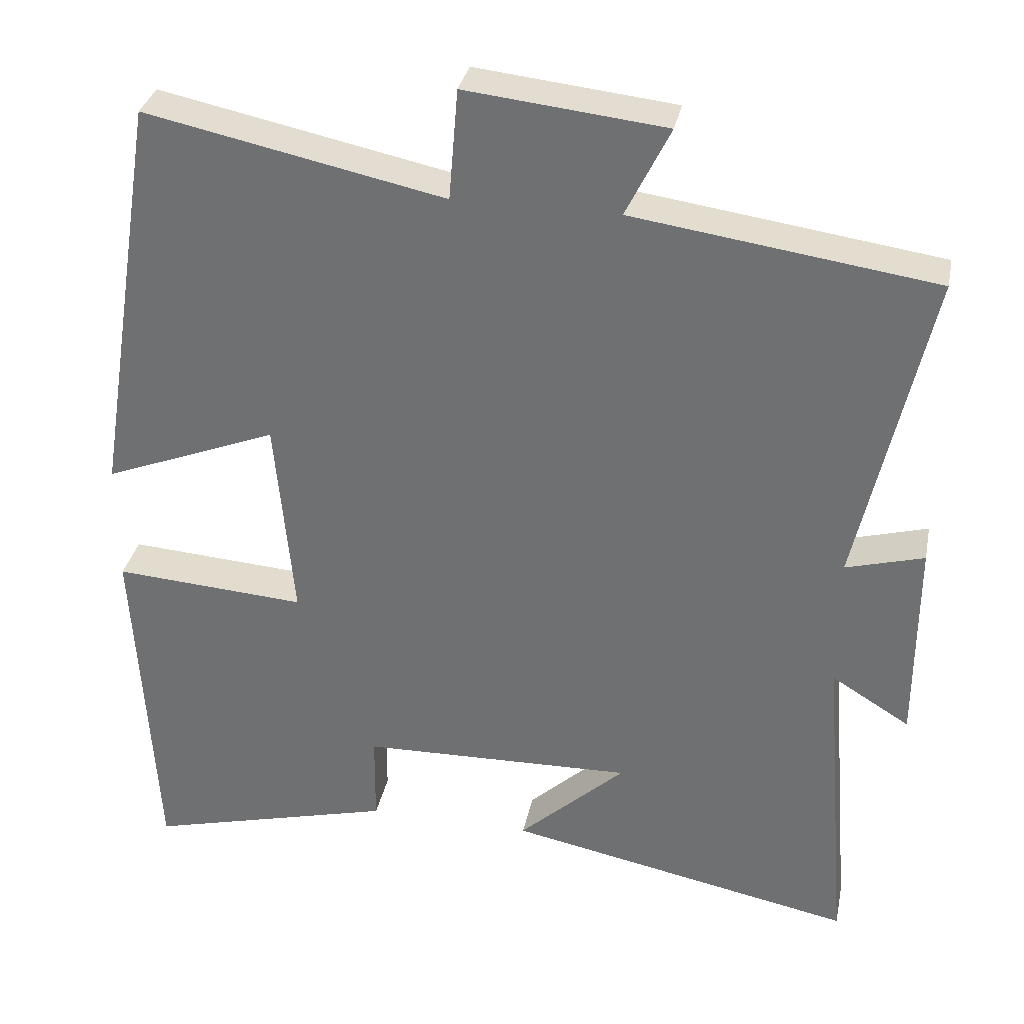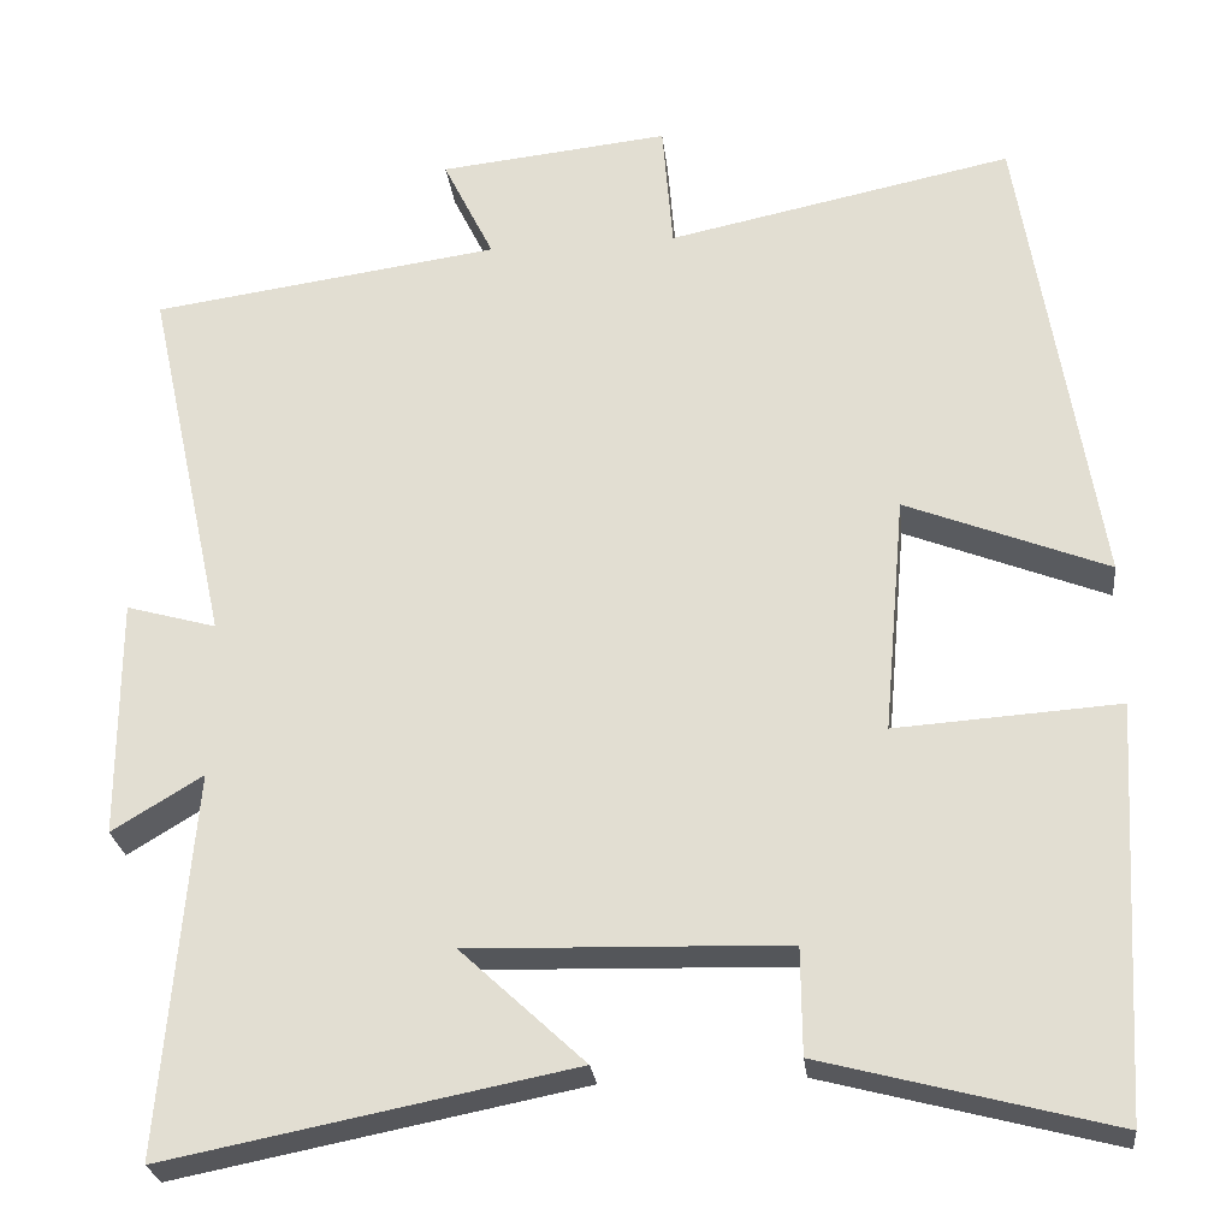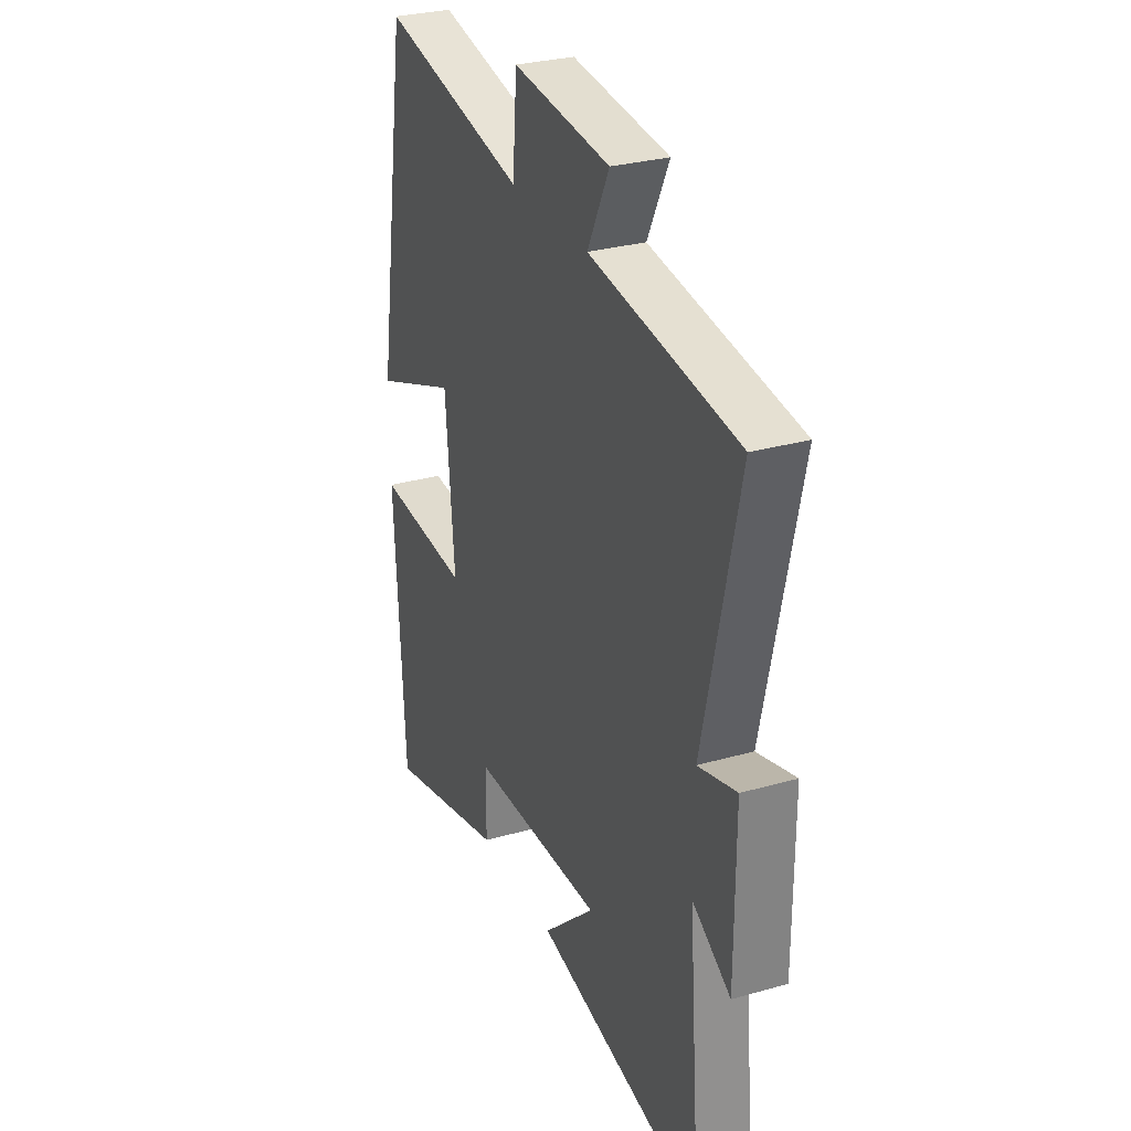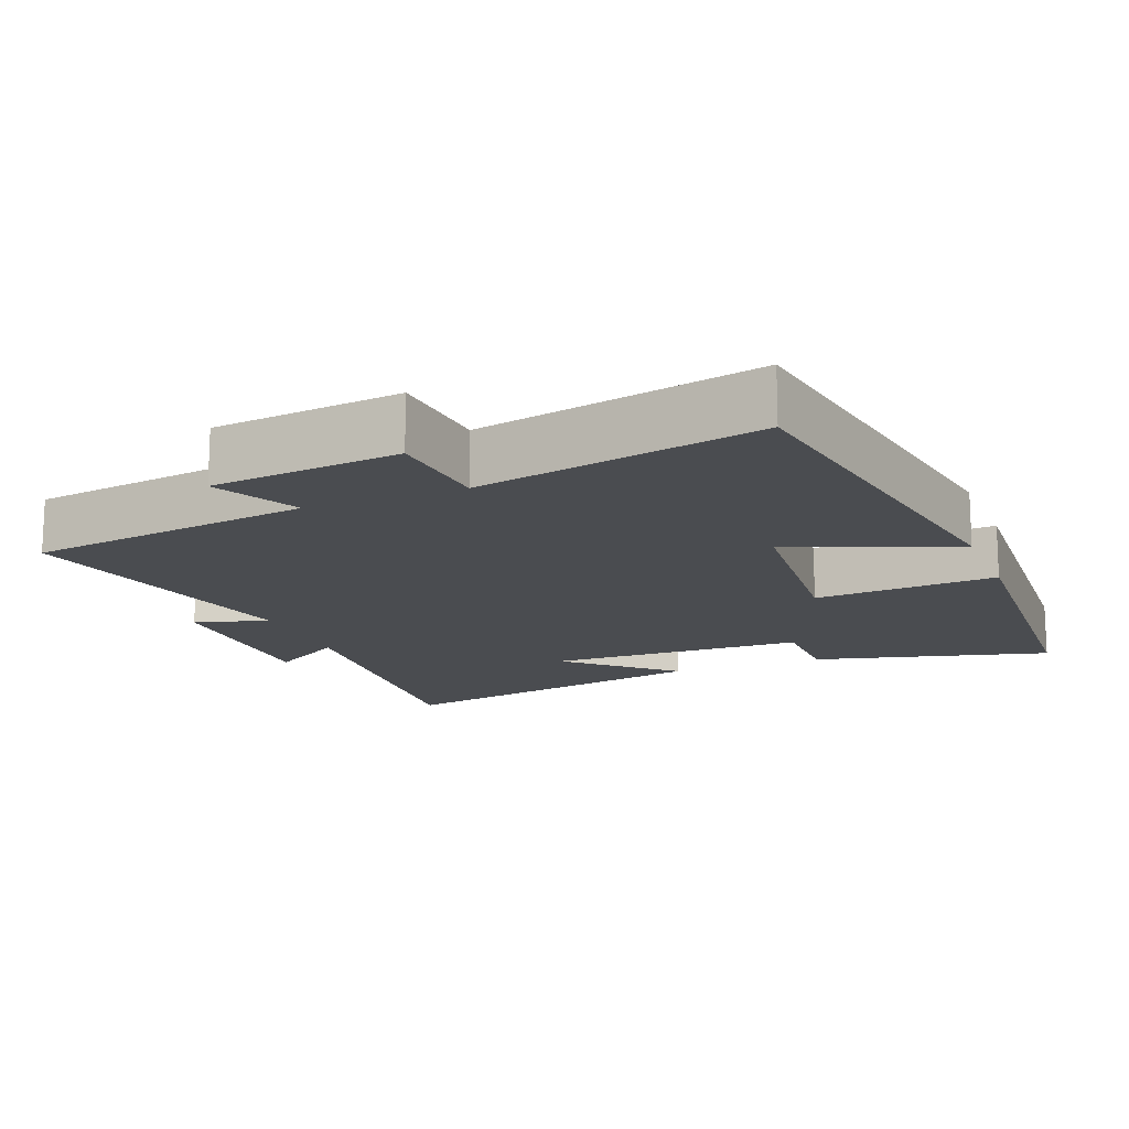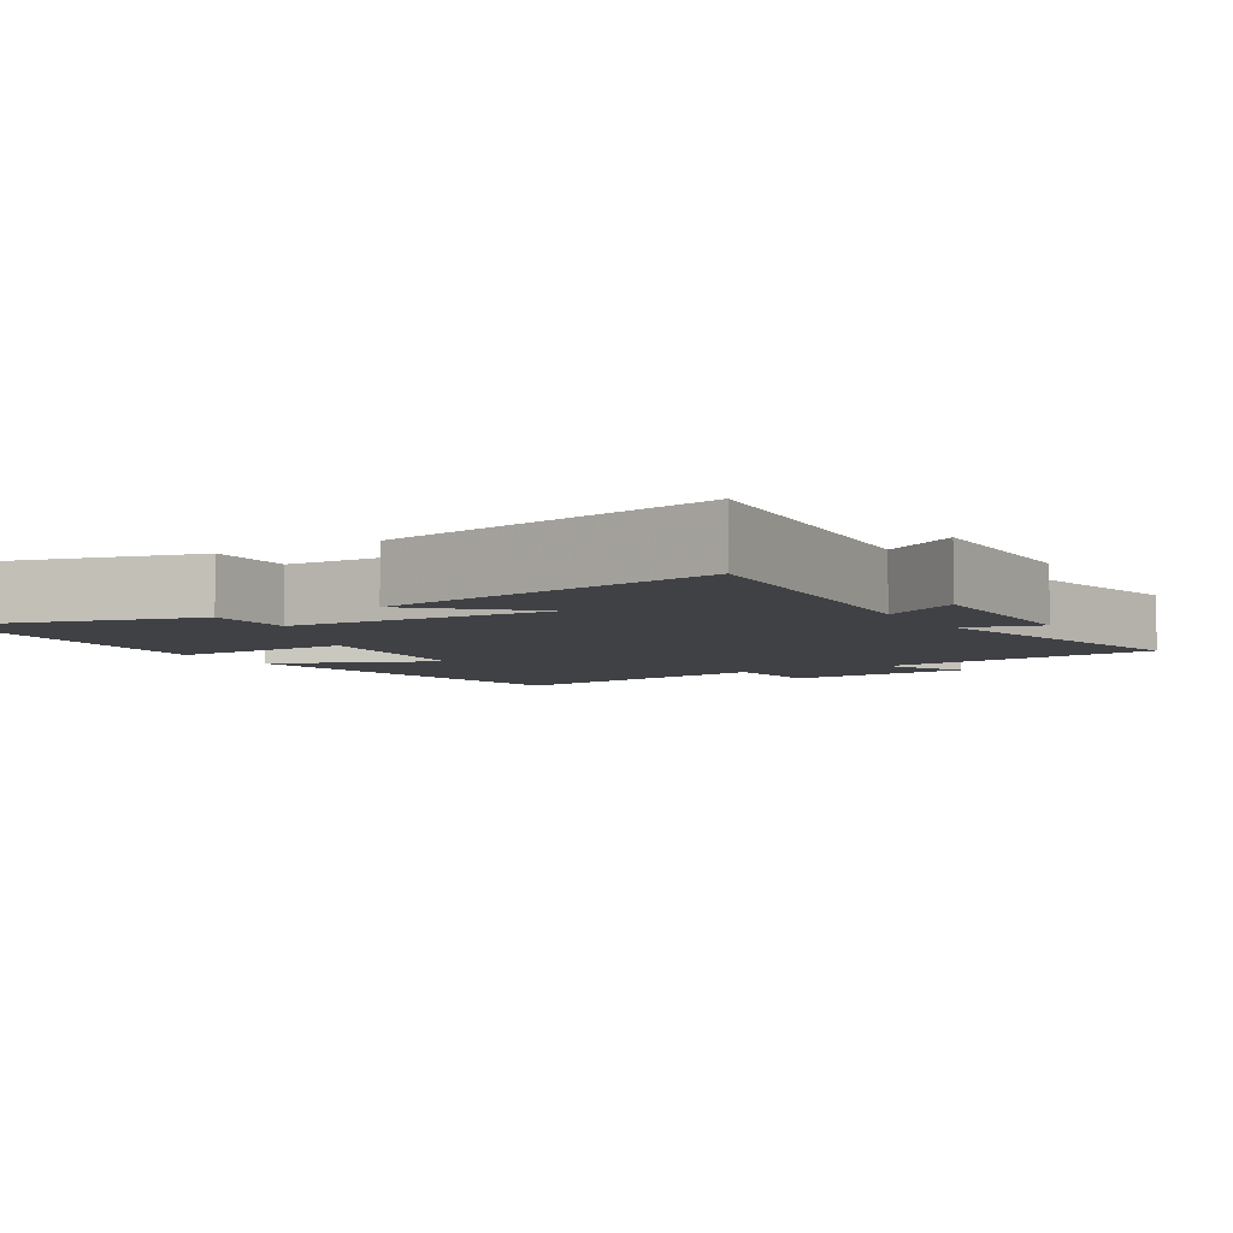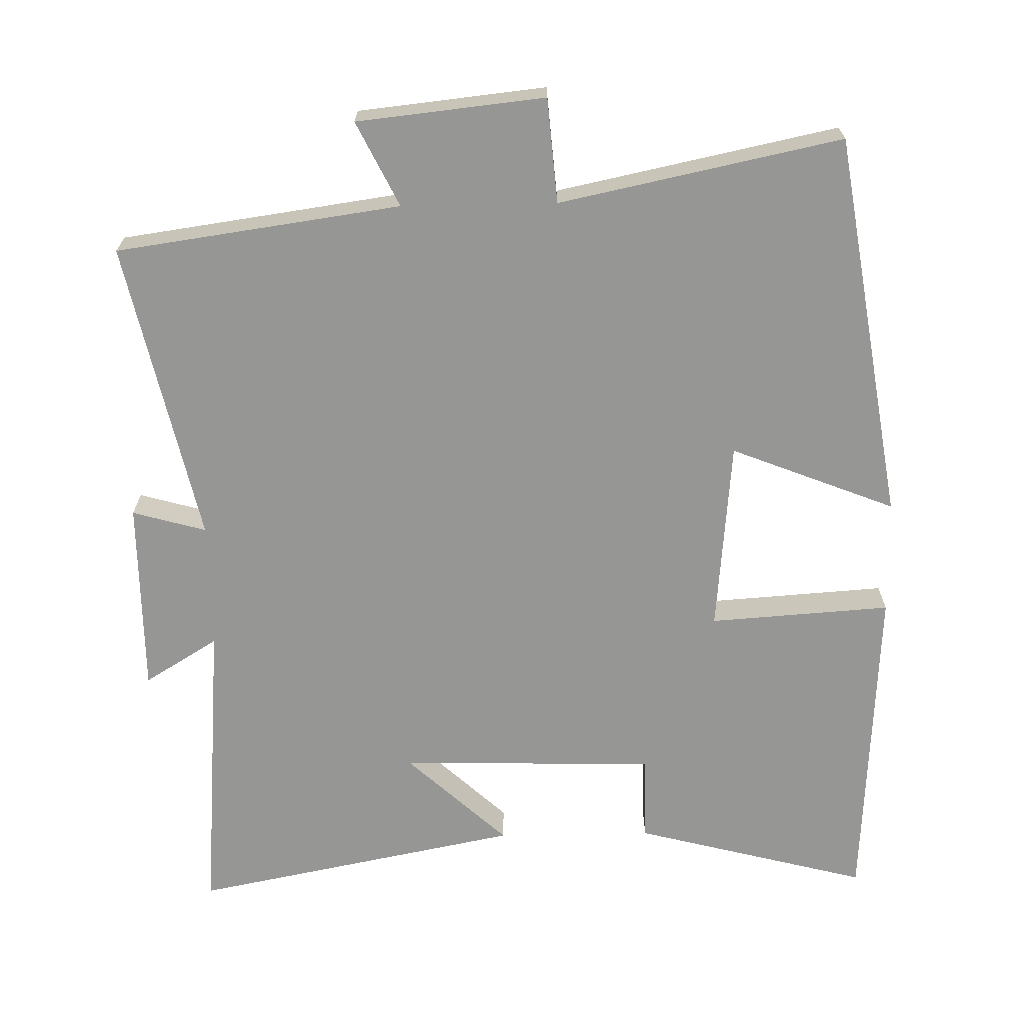
<metadata>
{"format":"obj","ext":"obj","renderer":"f3d","projection":"perspective","resolution":1024,"background":"white","views":[{"elev":33.2,"azim":-168.5,"up":"+Z"},{"elev":-25.7,"azim":6.4,"up":"+Z"},{"elev":29.5,"azim":-112.7,"up":"+Z"},{"elev":-15.1,"azim":21.8,"up":"+Y"},{"elev":-5.5,"azim":-149.5,"up":"+Y"},{"elev":-67.7,"azim":1.1,"up":"+Y"}]}
</metadata>
<code>
v 0.474 0.07 -0.586
v 0.145 0.07 -0.5
v 0.144 0.07 -0.379
v -0.216 0.07 -0.369
v -0.075 0.07 -0.5
v -0.536 0.07 -0.591
v -0.5 0.07 -0.158
v -0.603 0.07 -0.221
v -0.603 0.07 0.051
v -0.5 0.07 0.022
v -0.593 0.07 0.444
v -0.196 0.07 0.5
v -0.254 0.07 0.618
v 0.008 0.07 0.646
v 0.02 0.07 0.5
v 0.413 0.07 0.582
v 0.5 0.07 0.04
v 0.27 0.07 0.131
v 0.246 0.07 -0.139
v 0.5 0.07 -0.122
v 0.474 0 -0.586
v 0.145 0 -0.5
v 0.144 0 -0.379
v -0.216 0 -0.369
v -0.075 0 -0.5
v -0.536 0 -0.591
v -0.5 0 -0.158
v -0.603 0 -0.221
v -0.603 0 0.051
v -0.5 0 0.022
v -0.593 0 0.444
v -0.196 0 0.5
v -0.254 0 0.618
v 0.008 0 0.646
v 0.02 0 0.5
v 0.413 0 0.582
v 0.5 0 0.04
v 0.27 0 0.131
v 0.246 0 -0.139
v 0.5 0 -0.122
f 1 2 3
f 20 1 3
f 19 20 3
f 18 19 3 4
f 15 16 17 18
f 15 18 4
f 12 13 14 15
f 12 15 4
f 11 12 4
f 10 11 4
f 7 8 9 10
f 7 10 4
f 4 5 6 7
f 23 22 21
f 23 21 40
f 23 40 39
f 24 23 39 38
f 38 37 36 35
f 24 38 35
f 35 34 33 32
f 24 35 32
f 24 32 31
f 24 31 30
f 30 29 28 27
f 24 30 27
f 27 26 25 24
f 1 21 22 2
f 2 22 23 3
f 3 23 24 4
f 4 24 25 5
f 5 25 26 6
f 6 26 27 7
f 7 27 28 8
f 8 28 29 9
f 9 29 30 10
f 10 30 31 11
f 11 31 32 12
f 12 32 33 13
f 13 33 34 14
f 14 34 35 15
f 15 35 36 16
f 16 36 37 17
f 17 37 38 18
f 18 38 39 19
f 19 39 40 20
f 20 40 21 1

</code>
